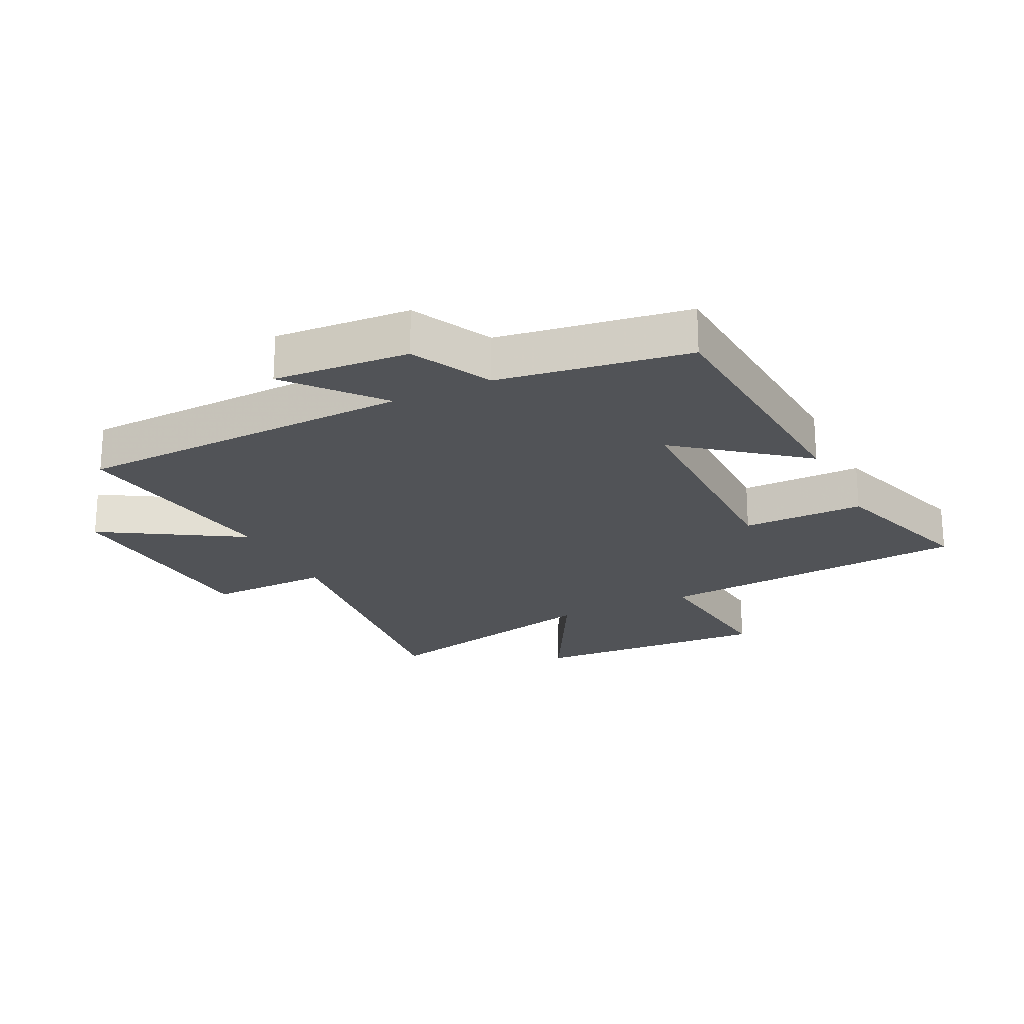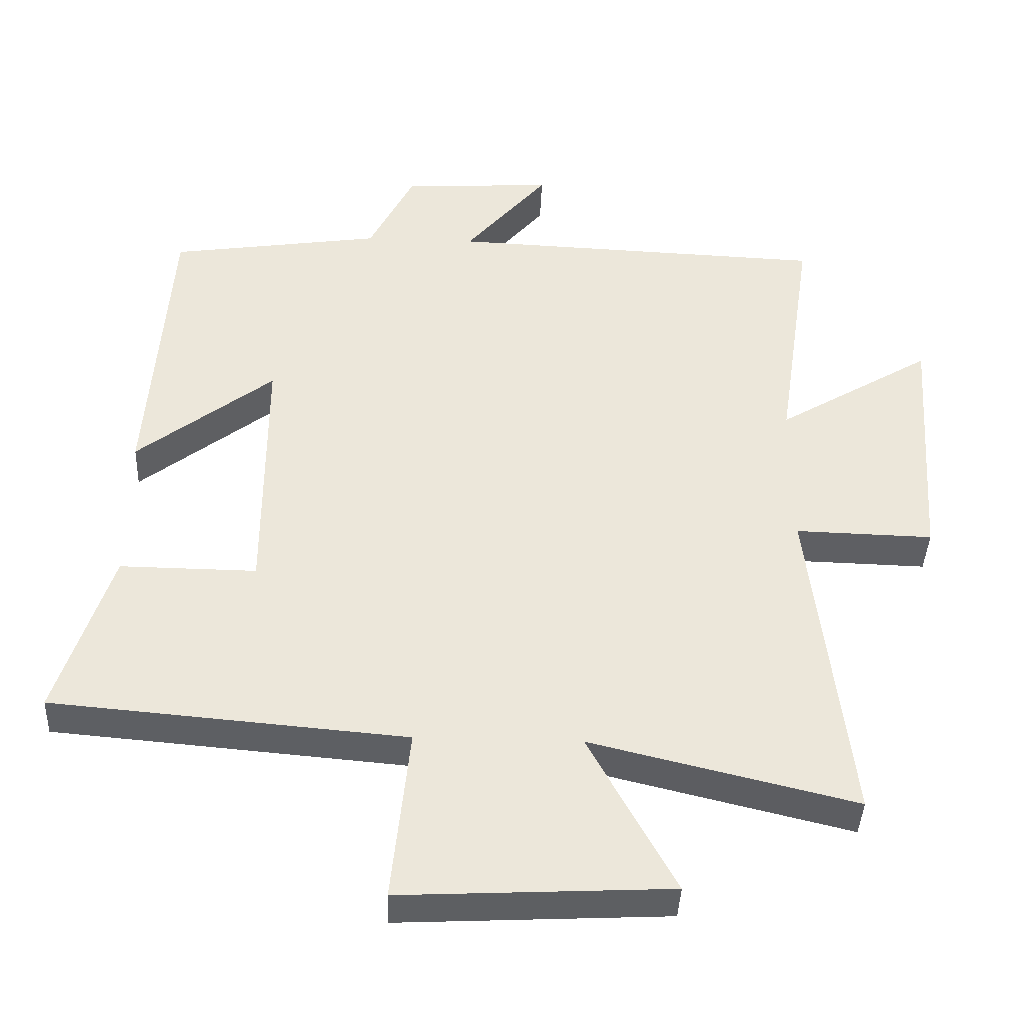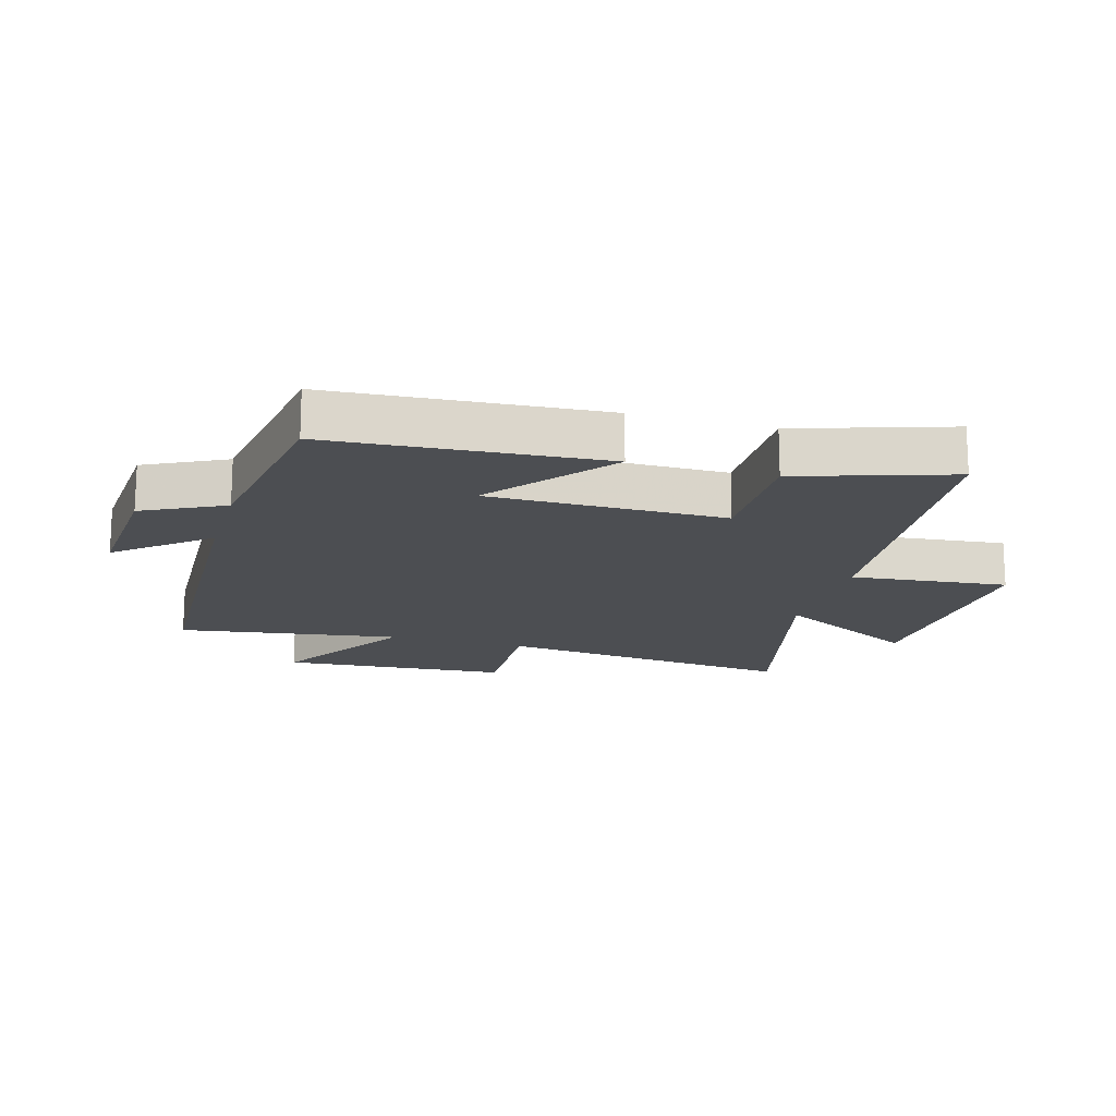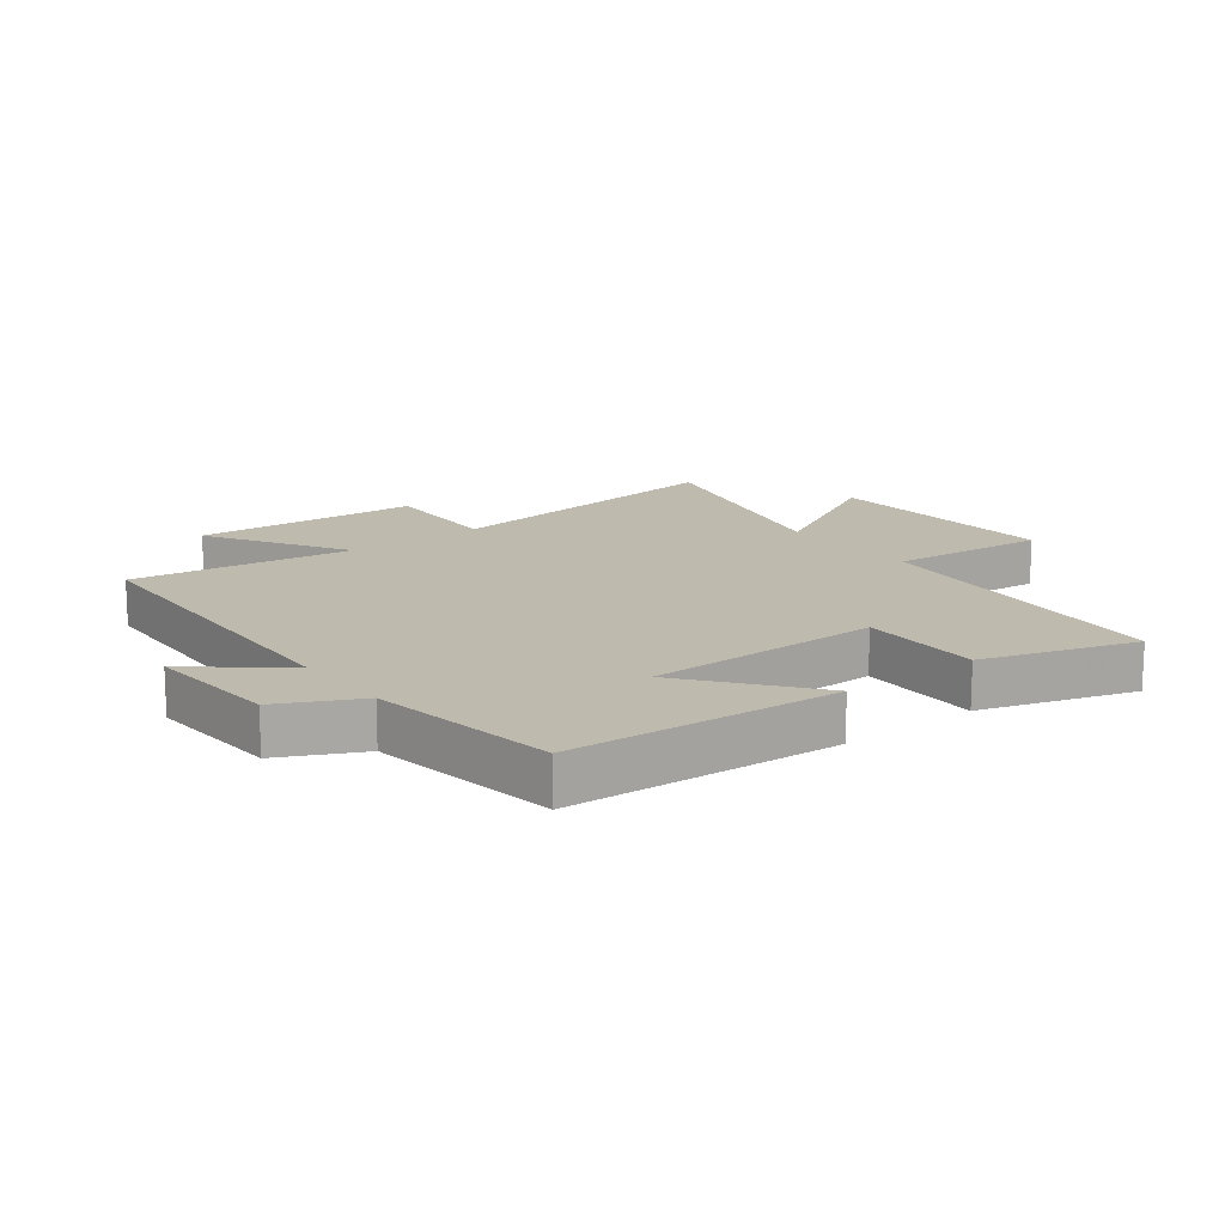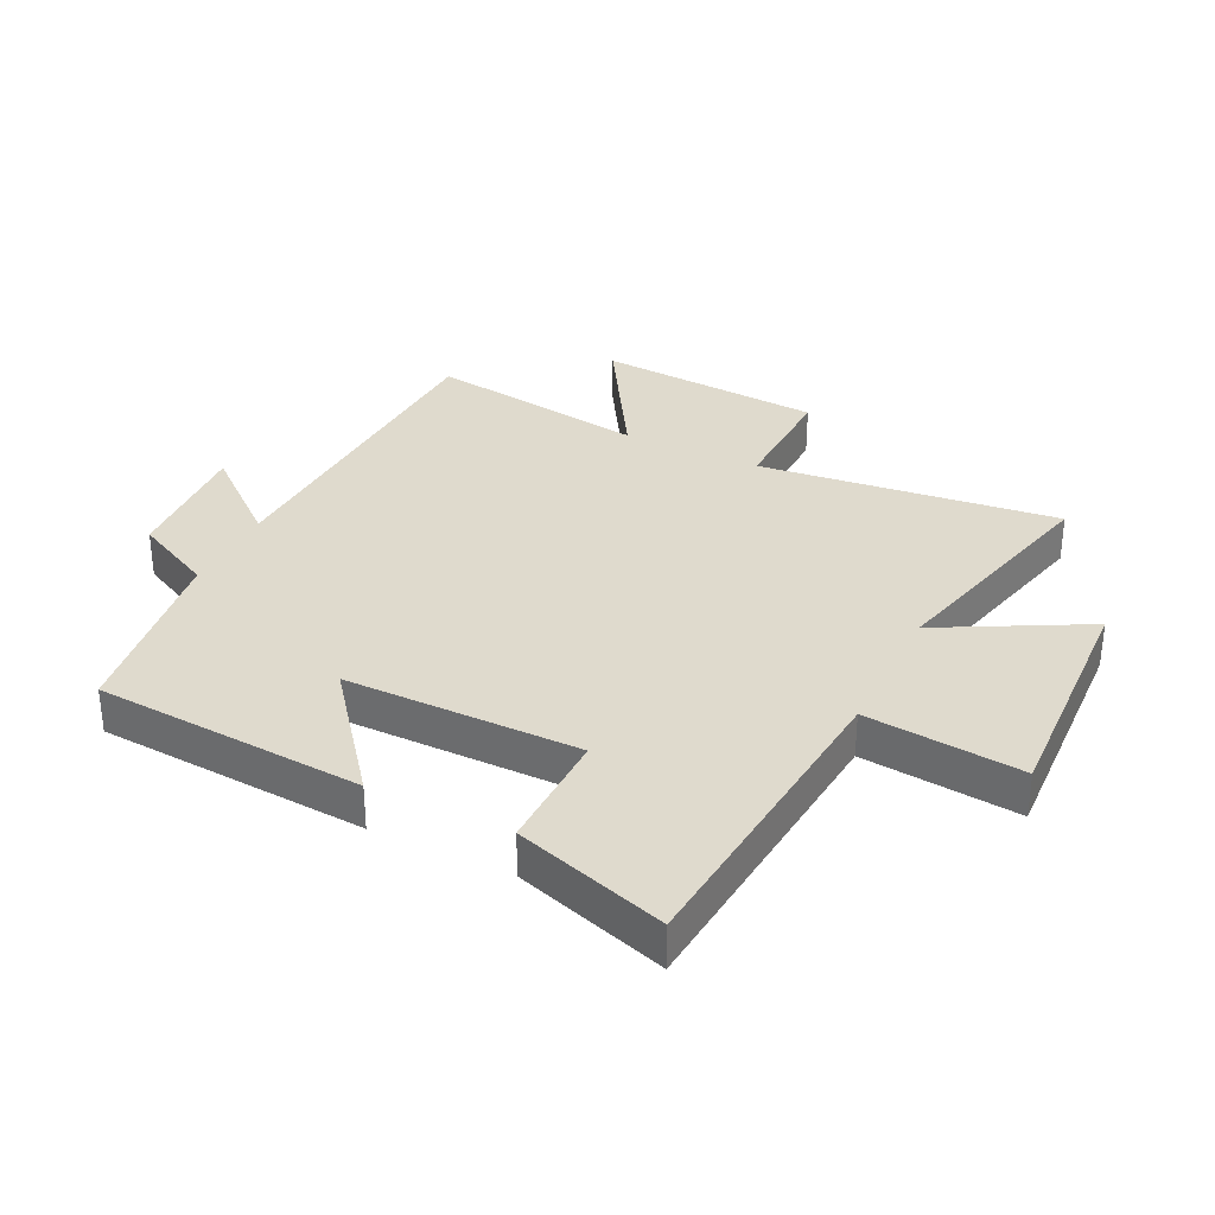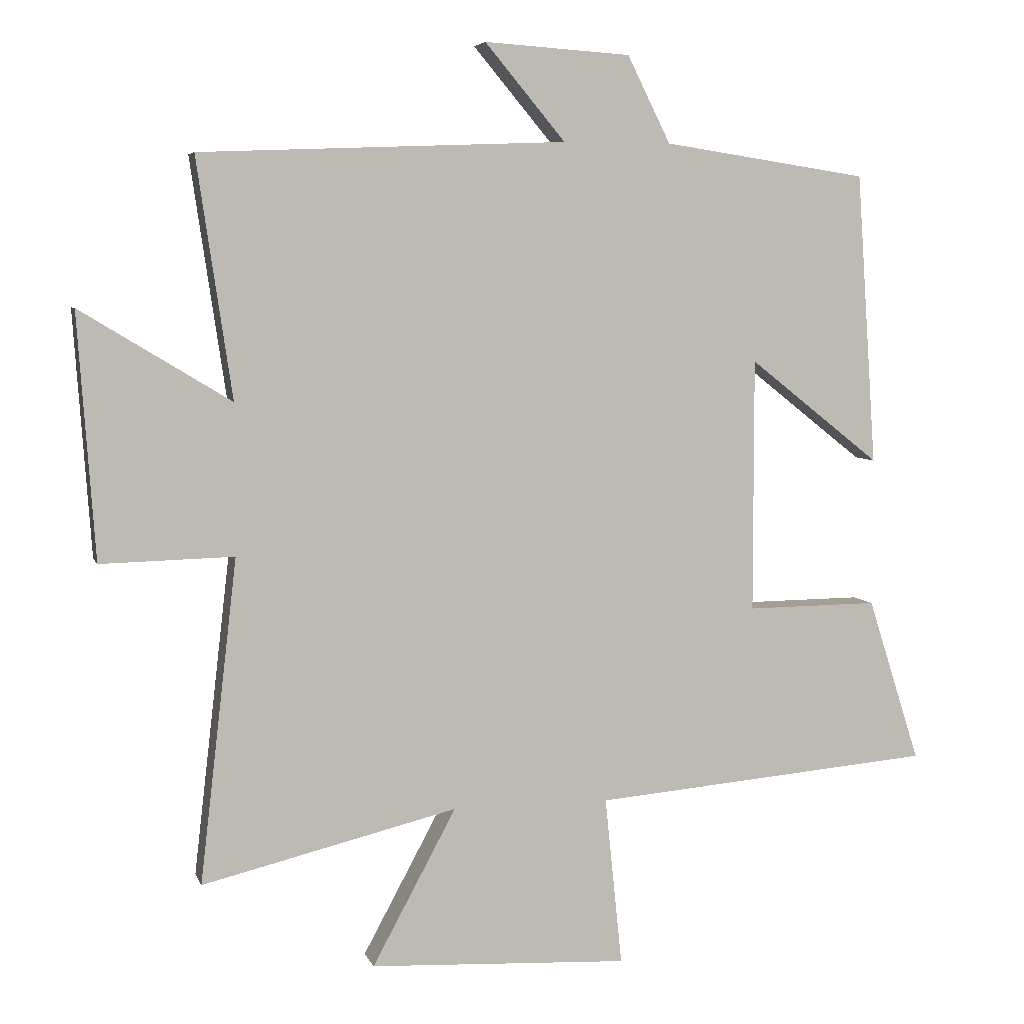
<metadata>
{"format":"obj","ext":"obj","renderer":"f3d","projection":"perspective","resolution":1024,"background":"white","views":[{"elev":-22.0,"azim":25.9,"up":"+Y"},{"elev":-40.4,"azim":177.6,"up":"+Z"},{"elev":-16.7,"azim":74.0,"up":"+Y"},{"elev":15.5,"azim":52.3,"up":"+Y"},{"elev":32.6,"azim":116.2,"up":"+Y"},{"elev":5.5,"azim":-14.6,"up":"+Z"}]}
</metadata>
<code>
v 0.579 0.07 -0.456
v 0.066 0.07 -0.5
v 0.092 0.07 -0.754
v -0.298 0.07 -0.734
v -0.172 0.07 -0.5
v -0.556 0.07 -0.593
v -0.5 0.07 -0.107
v -0.7 0.07 -0.112
v -0.726 0.07 0.256
v -0.5 0.07 0.119
v -0.553 0.07 0.478
v -0.002 0.07 0.5
v -0.123 0.07 0.644
v 0.097 0.07 0.63
v 0.162 0.07 0.5
v 0.47 0.07 0.454
v 0.5 0.07 0.015
v 0.302 0.07 0.171
v 0.302 0.07 -0.211
v 0.5 0.07 -0.209
v 0.579 0 -0.456
v 0.066 0 -0.5
v 0.092 0 -0.754
v -0.298 0 -0.734
v -0.172 0 -0.5
v -0.556 0 -0.593
v -0.5 0 -0.107
v -0.7 0 -0.112
v -0.726 0 0.256
v -0.5 0 0.119
v -0.553 0 0.478
v -0.002 0 0.5
v -0.123 0 0.644
v 0.097 0 0.63
v 0.162 0 0.5
v 0.47 0 0.454
v 0.5 0 0.015
v 0.302 0 0.171
v 0.302 0 -0.211
v 0.5 0 -0.209
f 19 20 1 2
f 18 19 2
f 15 16 17 18
f 15 18 2
f 12 13 14 15
f 10 11 12 15
f 10 15 2
f 7 8 9 10
f 7 10 2 3
f 5 6 7
f 5 7 3
f 3 4 5
f 22 21 40 39
f 22 39 38
f 38 37 36 35
f 22 38 35
f 35 34 33 32
f 35 32 31 30
f 22 35 30
f 30 29 28 27
f 23 22 30 27
f 27 26 25
f 23 27 25
f 25 24 23
f 1 21 22 2
f 2 22 23 3
f 3 23 24 4
f 4 24 25 5
f 5 25 26 6
f 6 26 27 7
f 7 27 28 8
f 8 28 29 9
f 9 29 30 10
f 10 30 31 11
f 11 31 32 12
f 12 32 33 13
f 13 33 34 14
f 14 34 35 15
f 15 35 36 16
f 16 36 37 17
f 17 37 38 18
f 18 38 39 19
f 19 39 40 20
f 20 40 21 1

</code>
